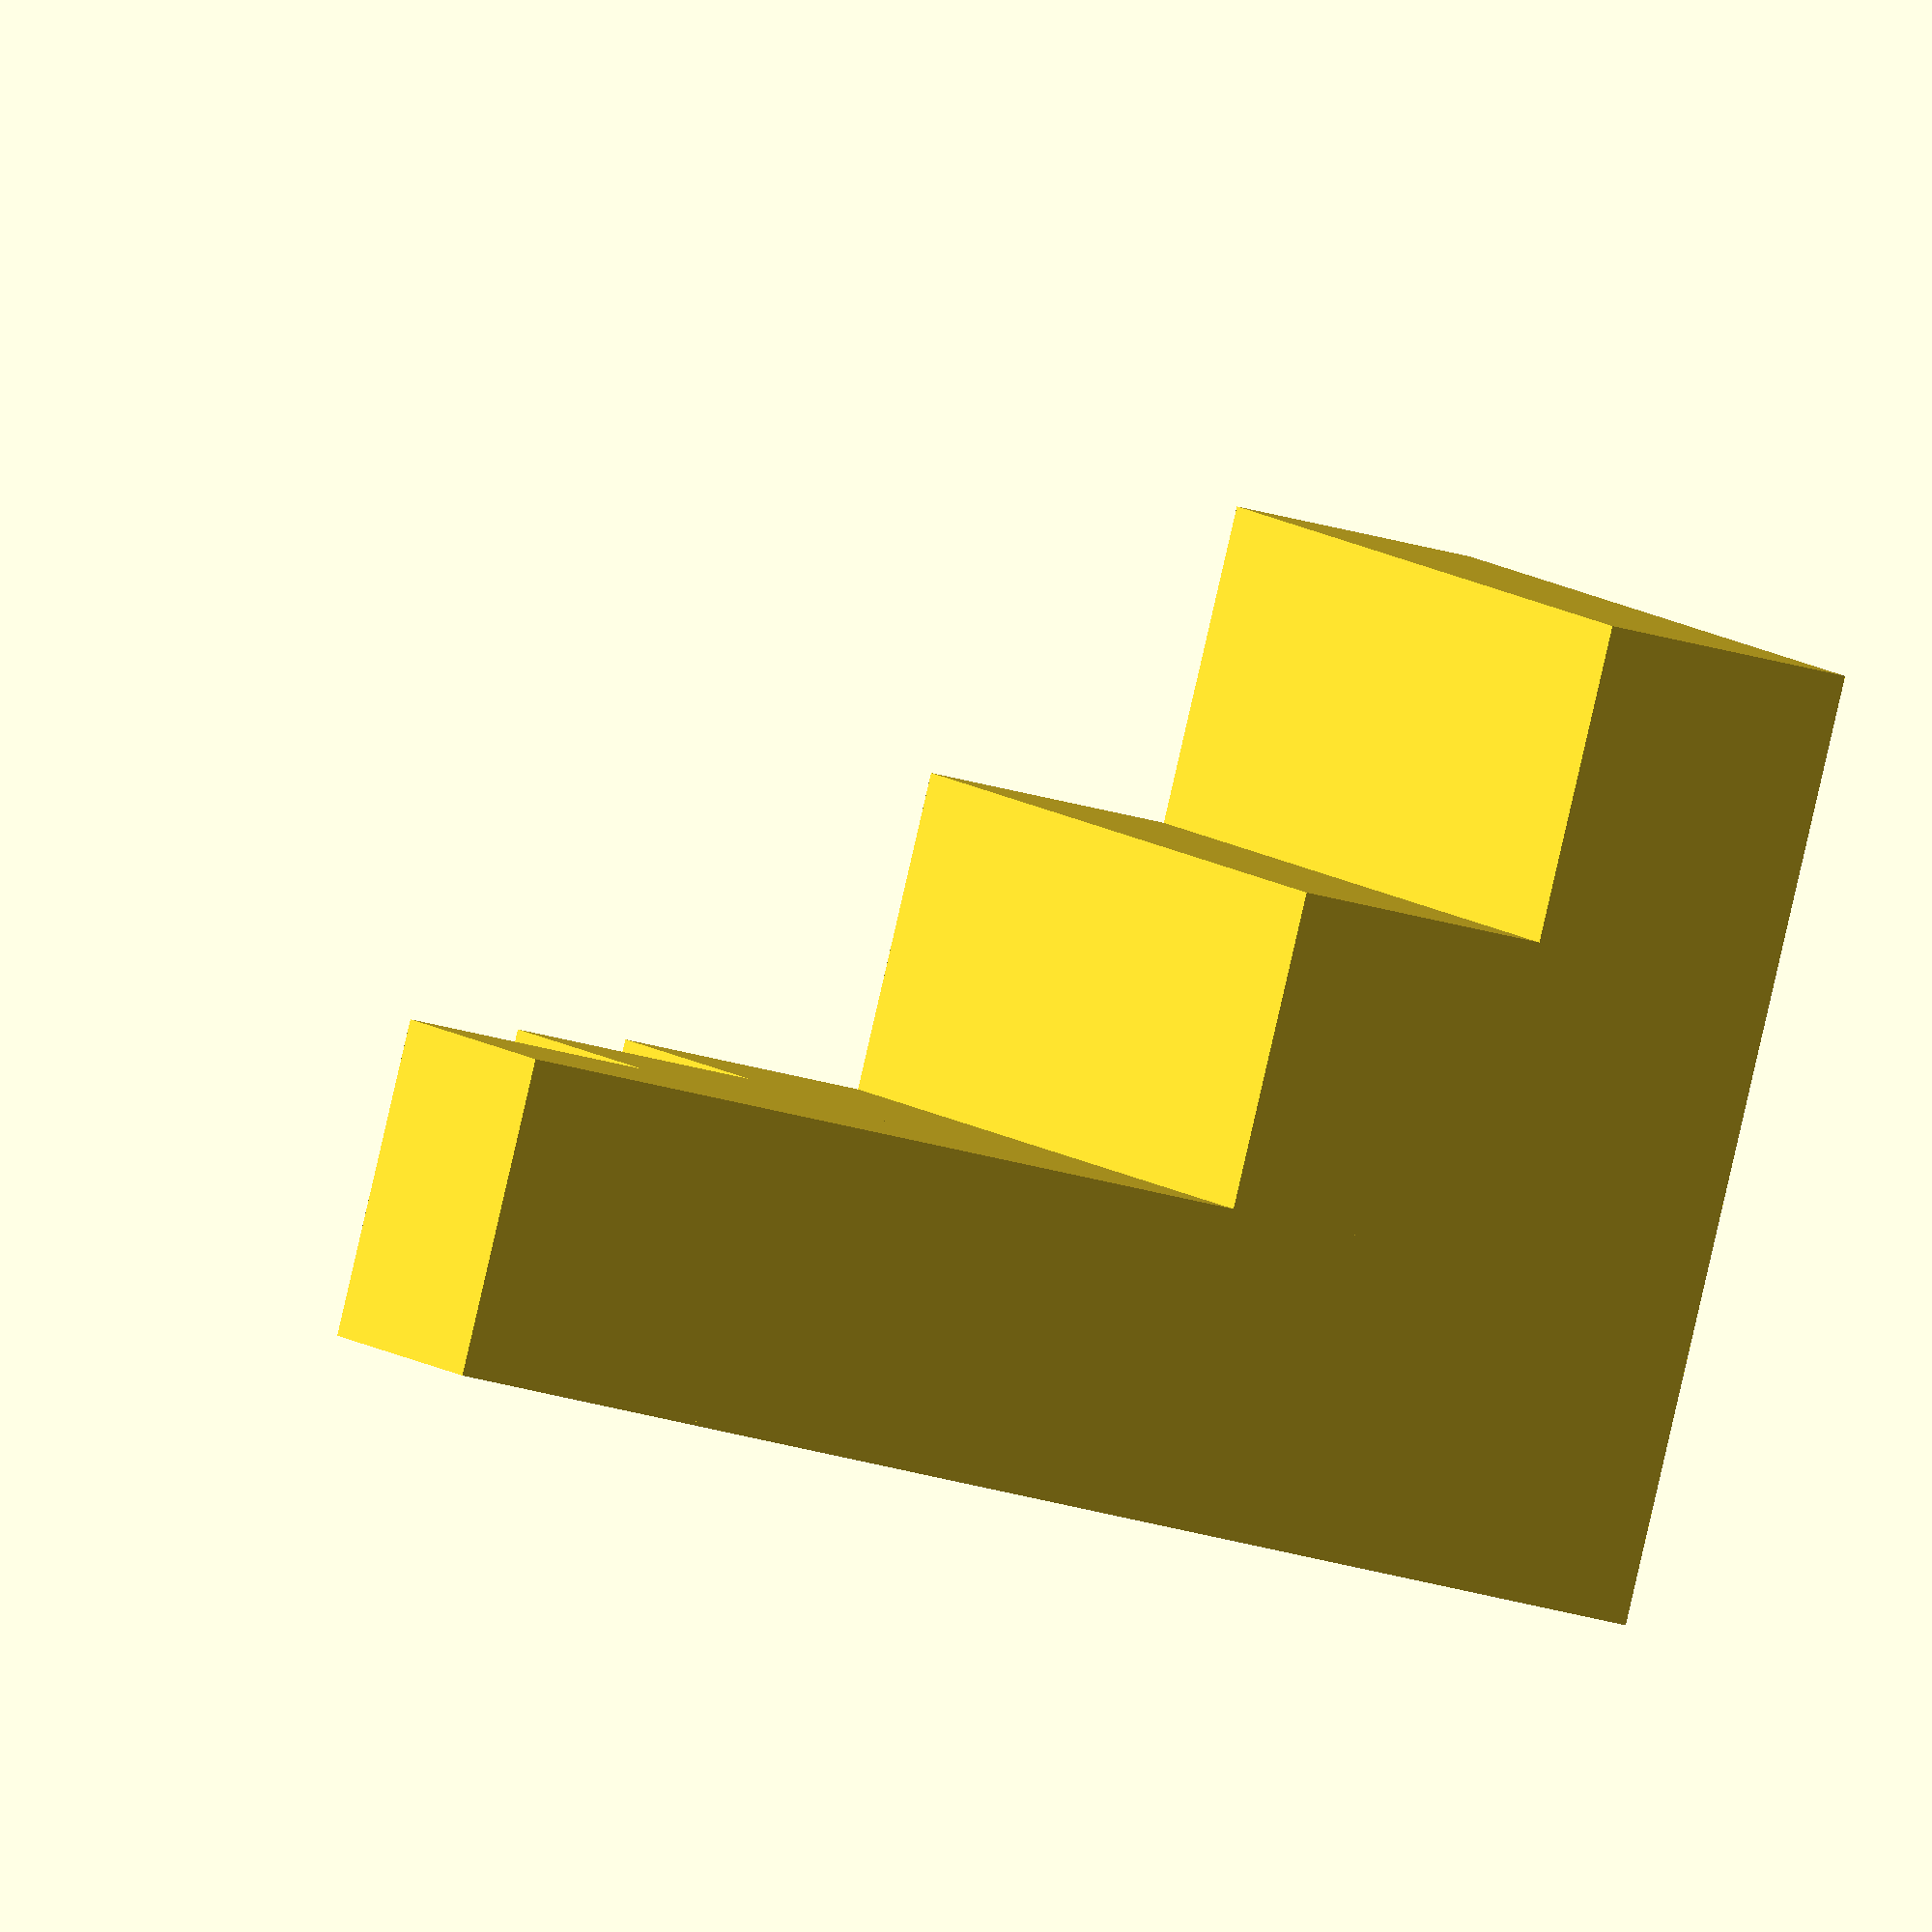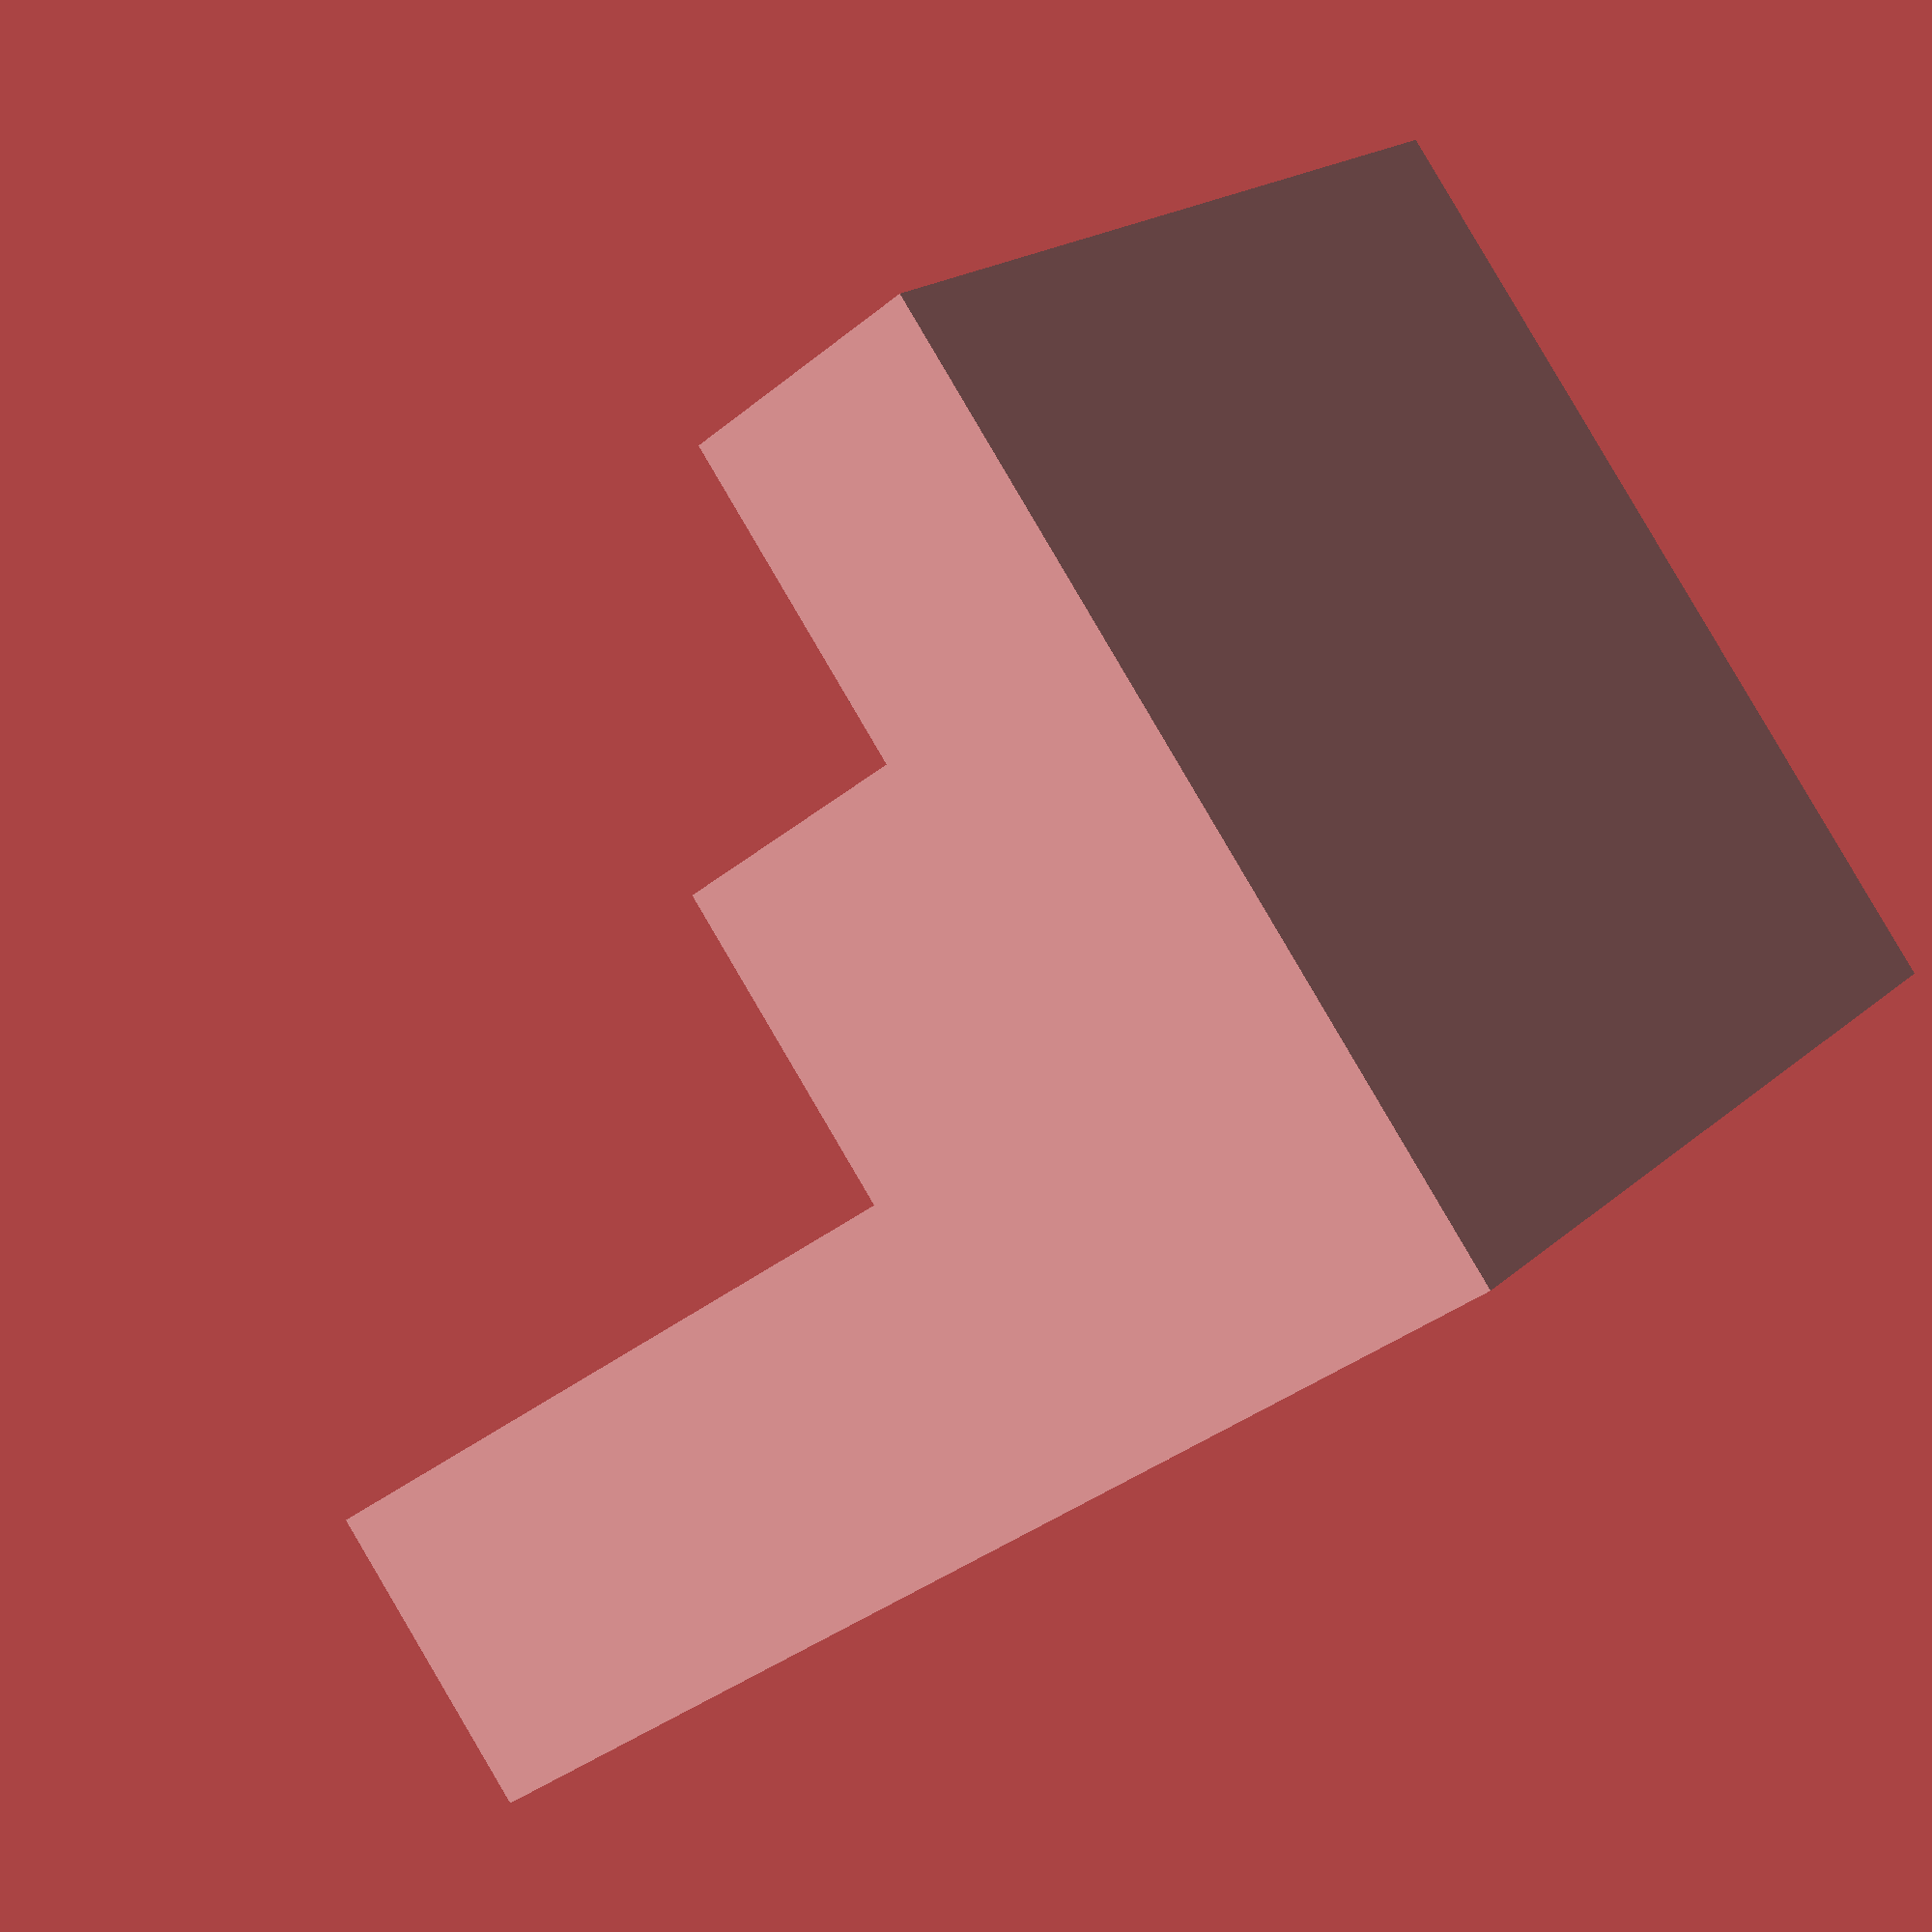
<openscad>
//test part for calibrating 3d printer
bissl=1/100;
part="solid";//[solid,holes]
nx=3;
stepx=5;
ny=3;
stepy=5;
nz=nx+ny-1;
stepz=4;
xs=[for (i=[stepx*nx:-stepx:stepx]) i];
ys=[for (i=[stepy*ny:-stepy:stepy]) i];
zs=[for (i=[stepz:stepz:stepz*nz]) i];
echo(zs);
if (part=="solid") {
  for (i=[0:nx-1]) {
    cube([xs[i],ys[0],zs[i]]);
  }
  for (i=[0:ny-1]) {
    echo(ys[i]);
    cube([xs[nx-1],ys[i],zs[nx-1+i]]);
  }
}
if (part=="holes") {
  difference() {
    cube([(nx+1)*stepx,(ny+1)*stepy,max(nx,ny)*stepz],center=true);
    intersection() {
      for (i=[0:nx-1]) translate([0,0,stepz*(1-i)]) cube([xs[i],ys[0],stepz+bissl],center=true);
      for (i=[0:ny-1]) translate([0,0,stepz*(1-i)]) cube([xs[0],ys[i],stepz+bissl],center=true);
    }
  }
}
</openscad>
<views>
elev=25.5 azim=300.3 roll=63.5 proj=o view=solid
elev=216.3 azim=134.2 roll=43.3 proj=p view=solid
</views>
